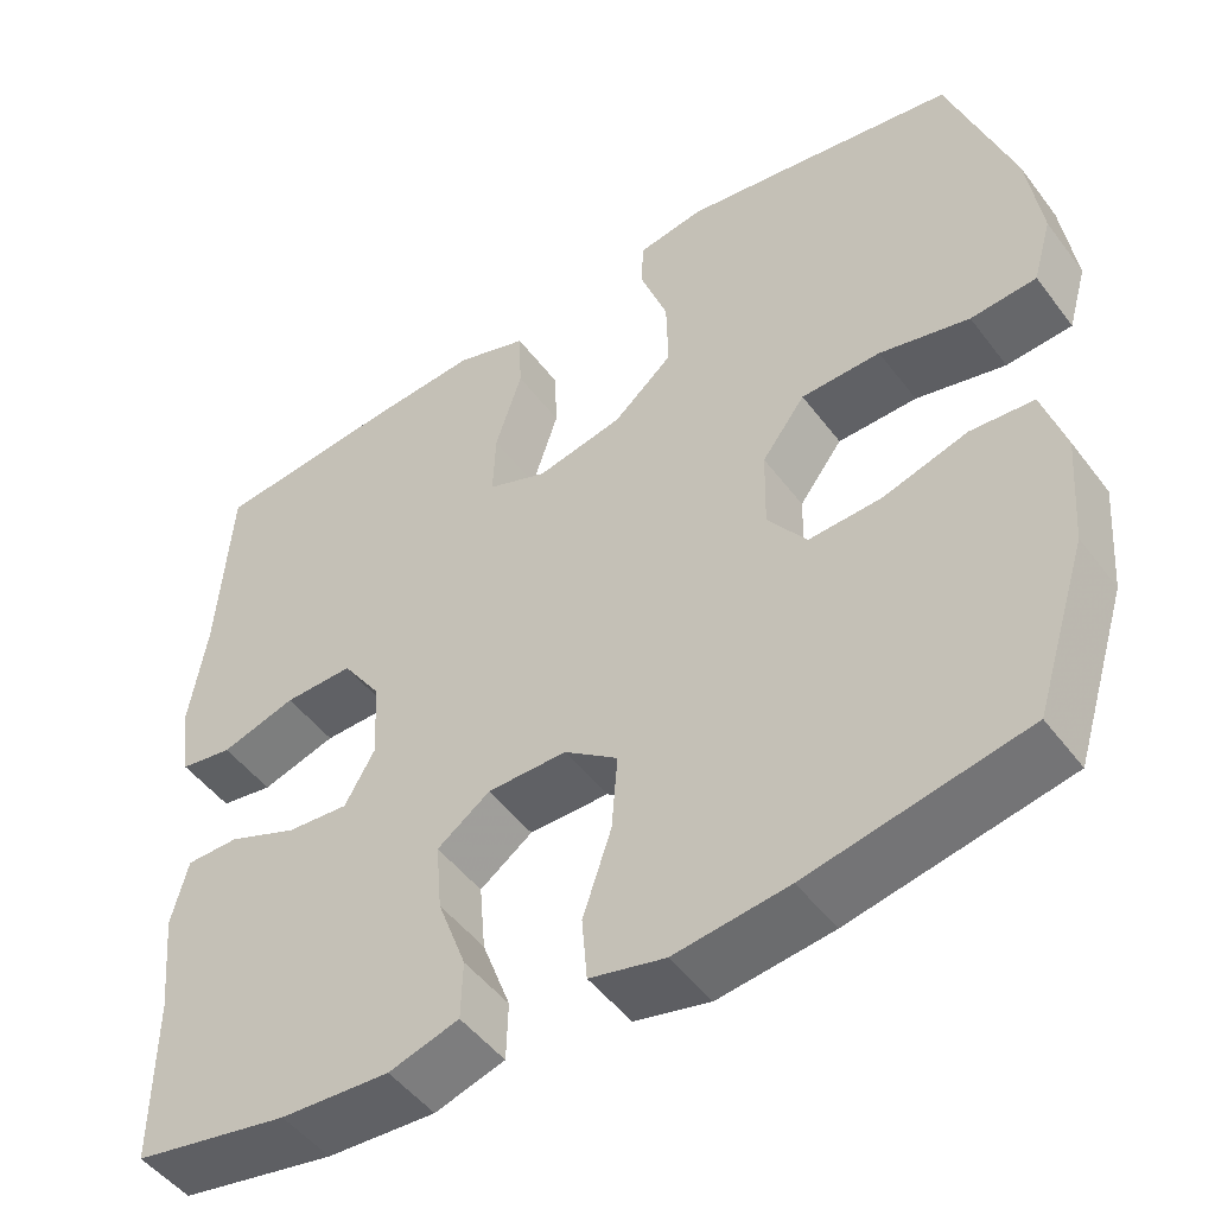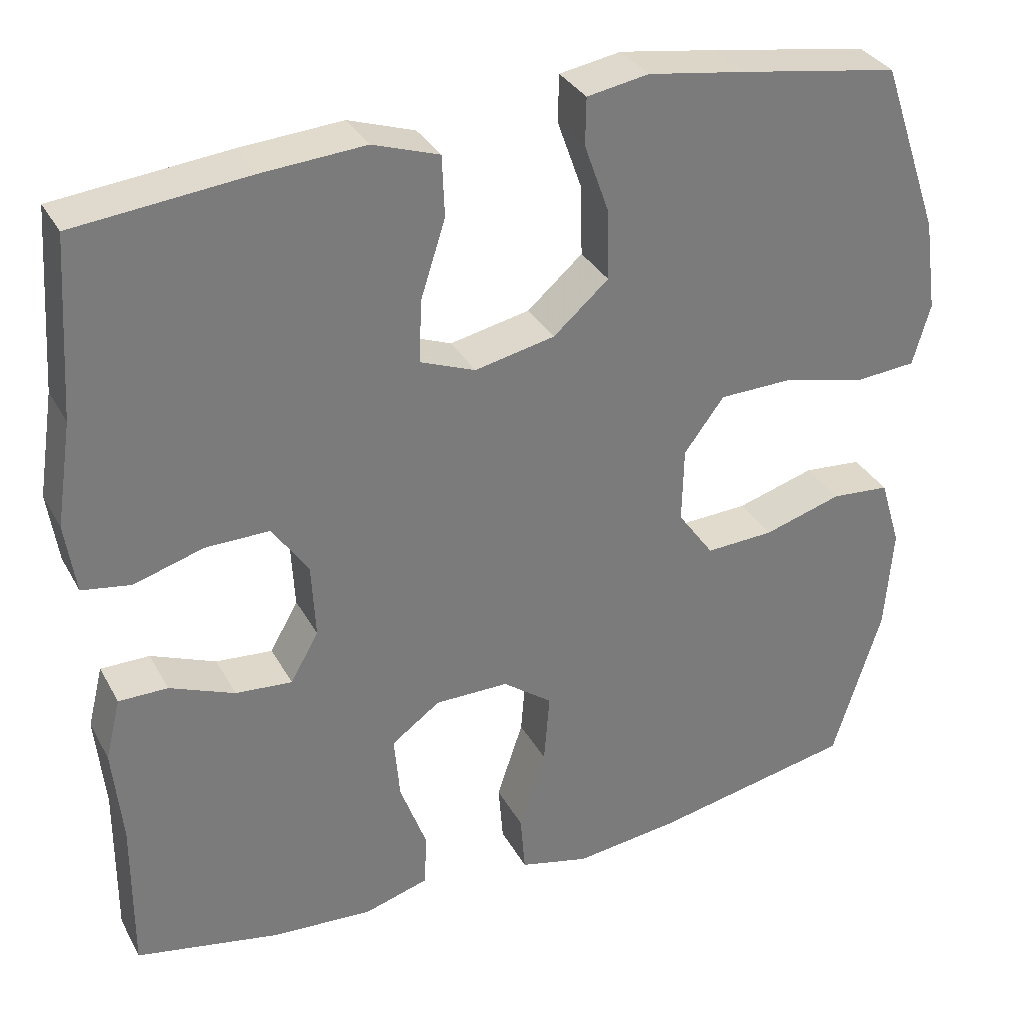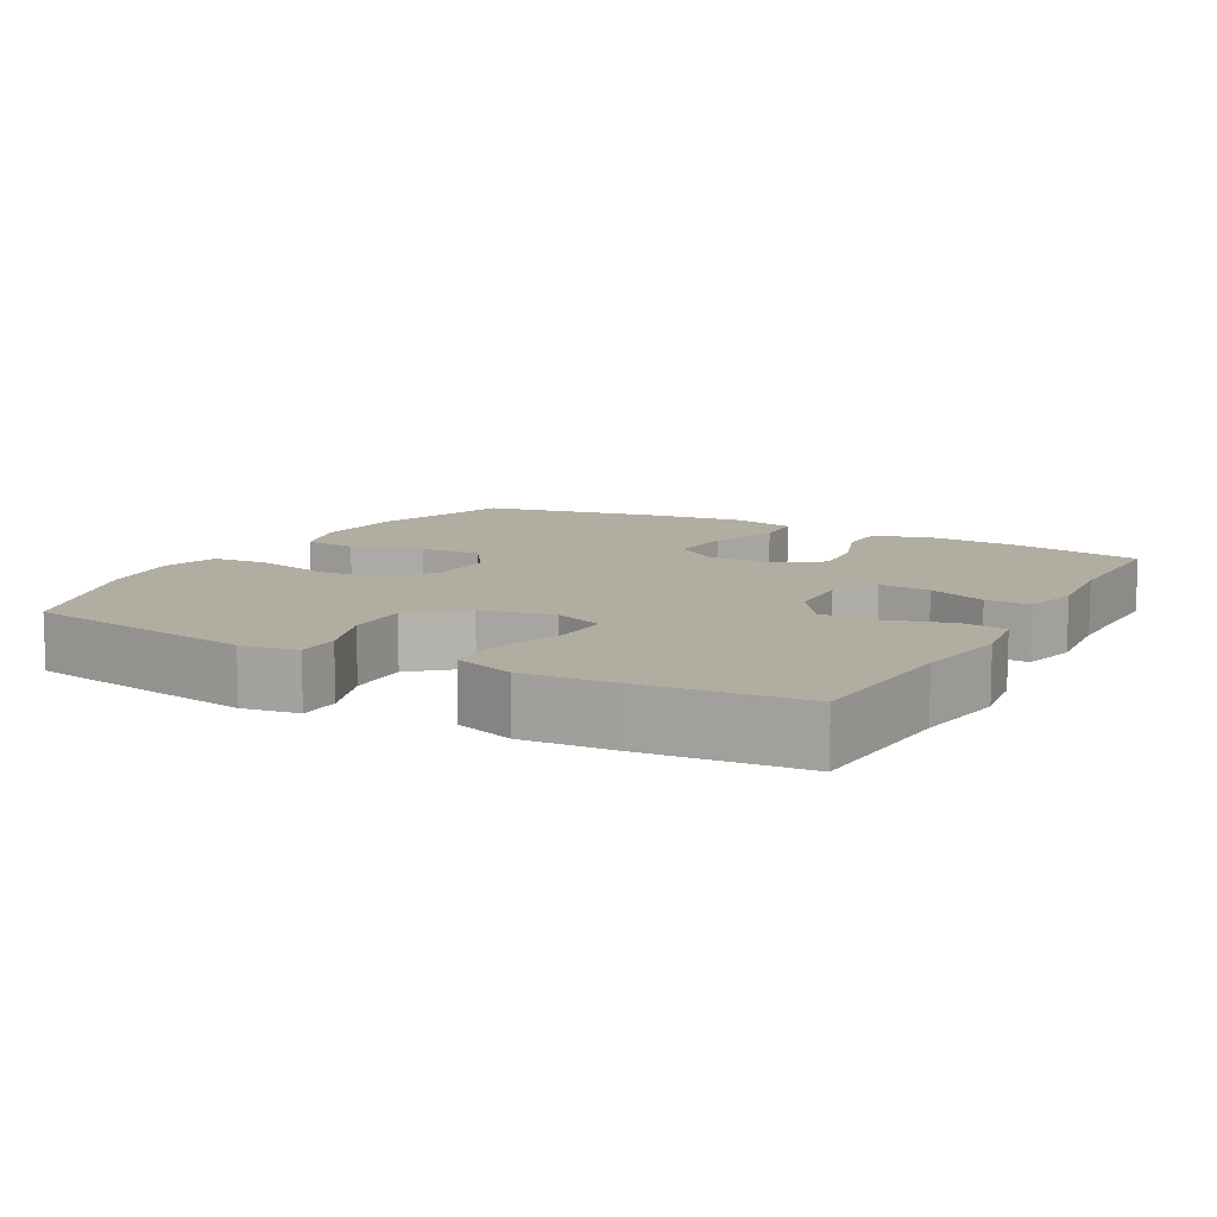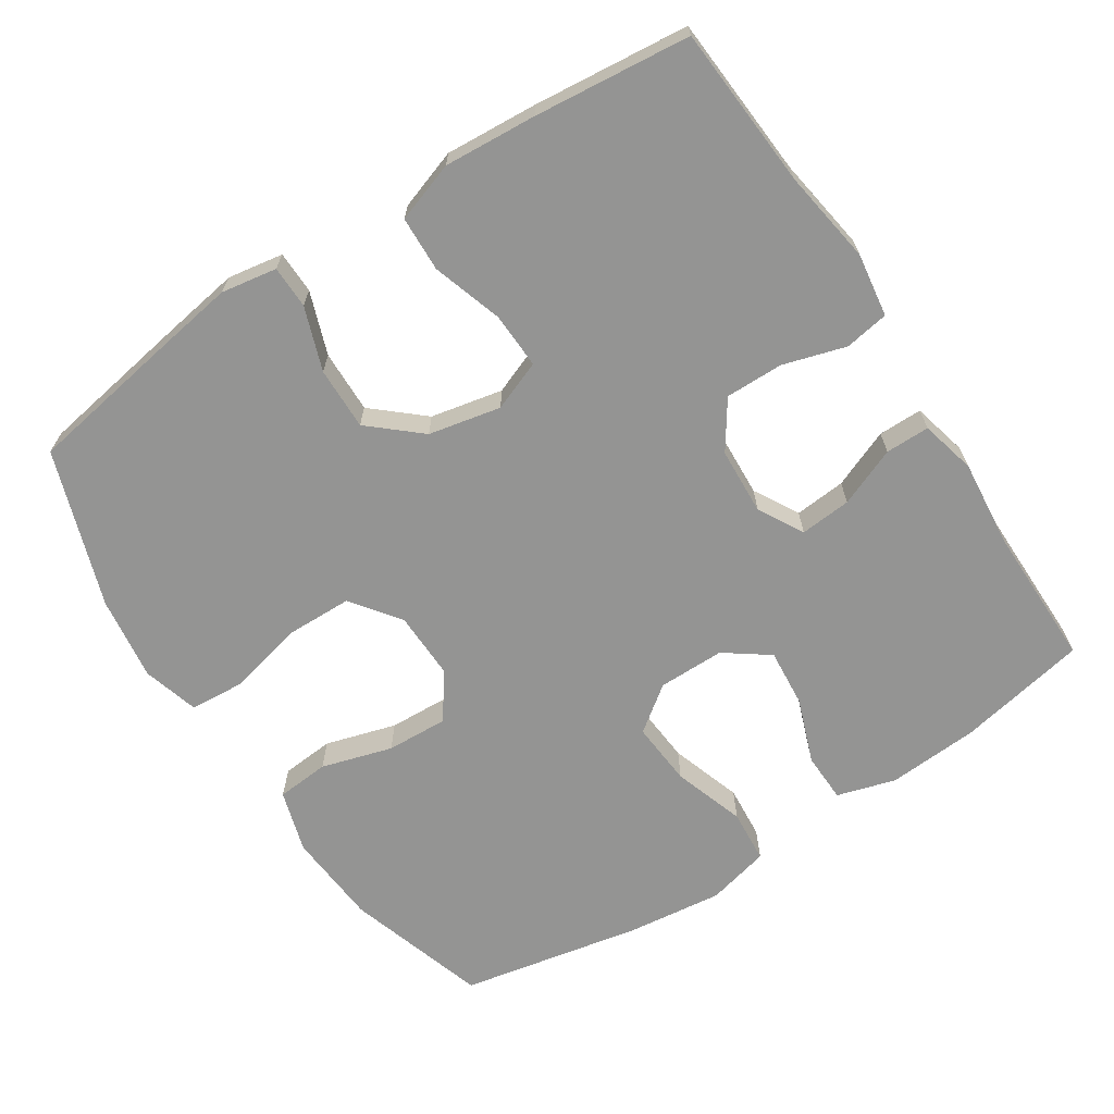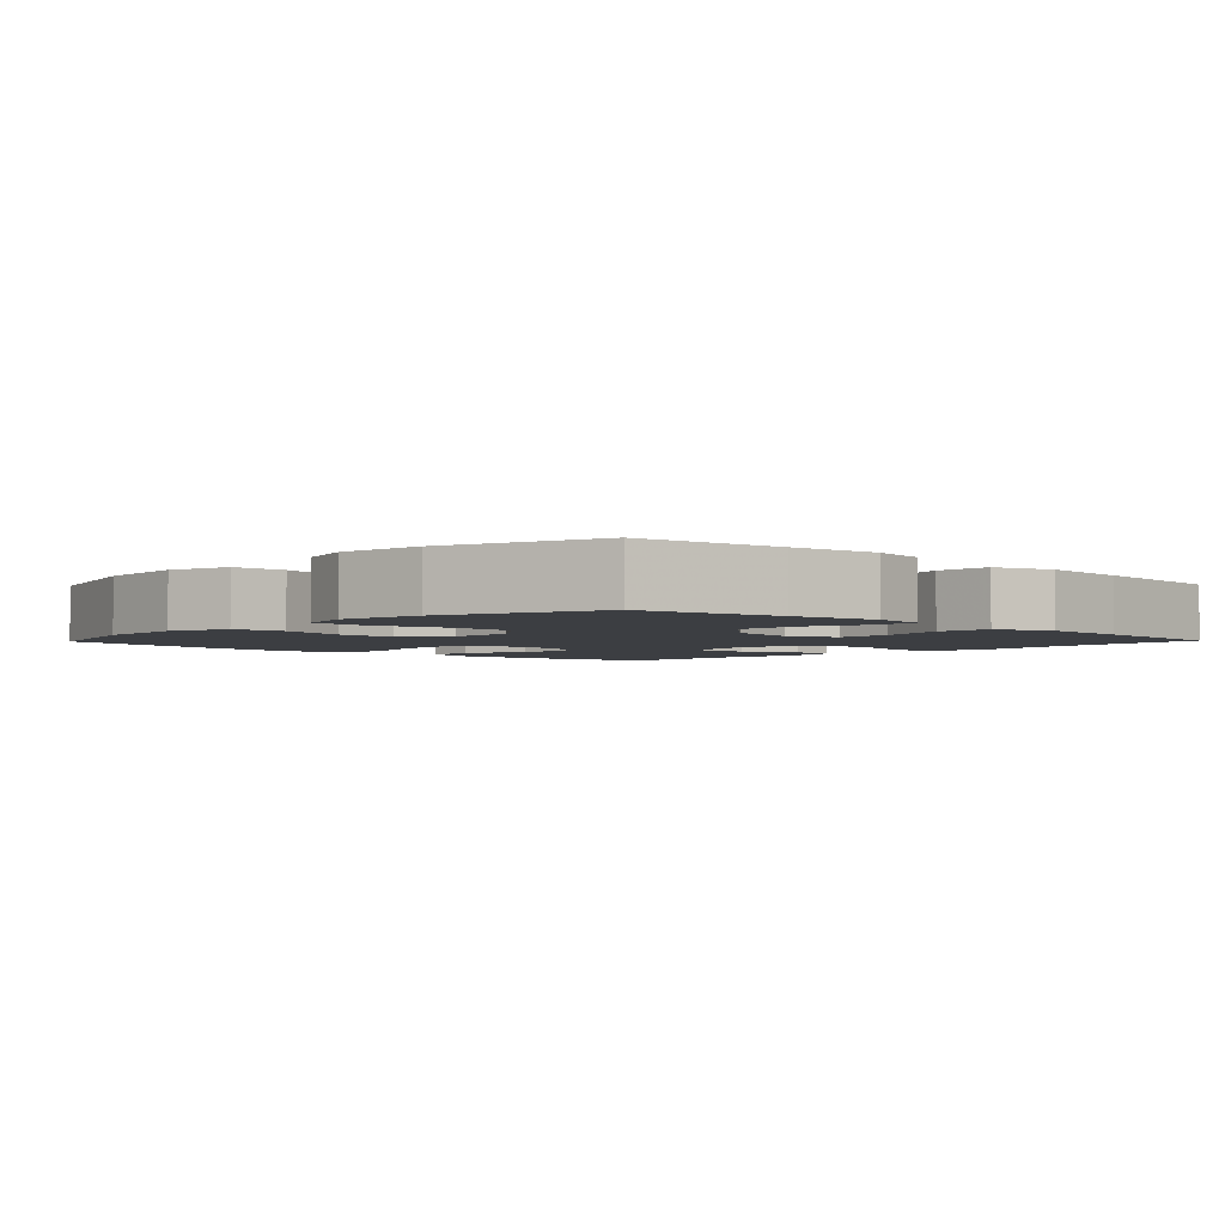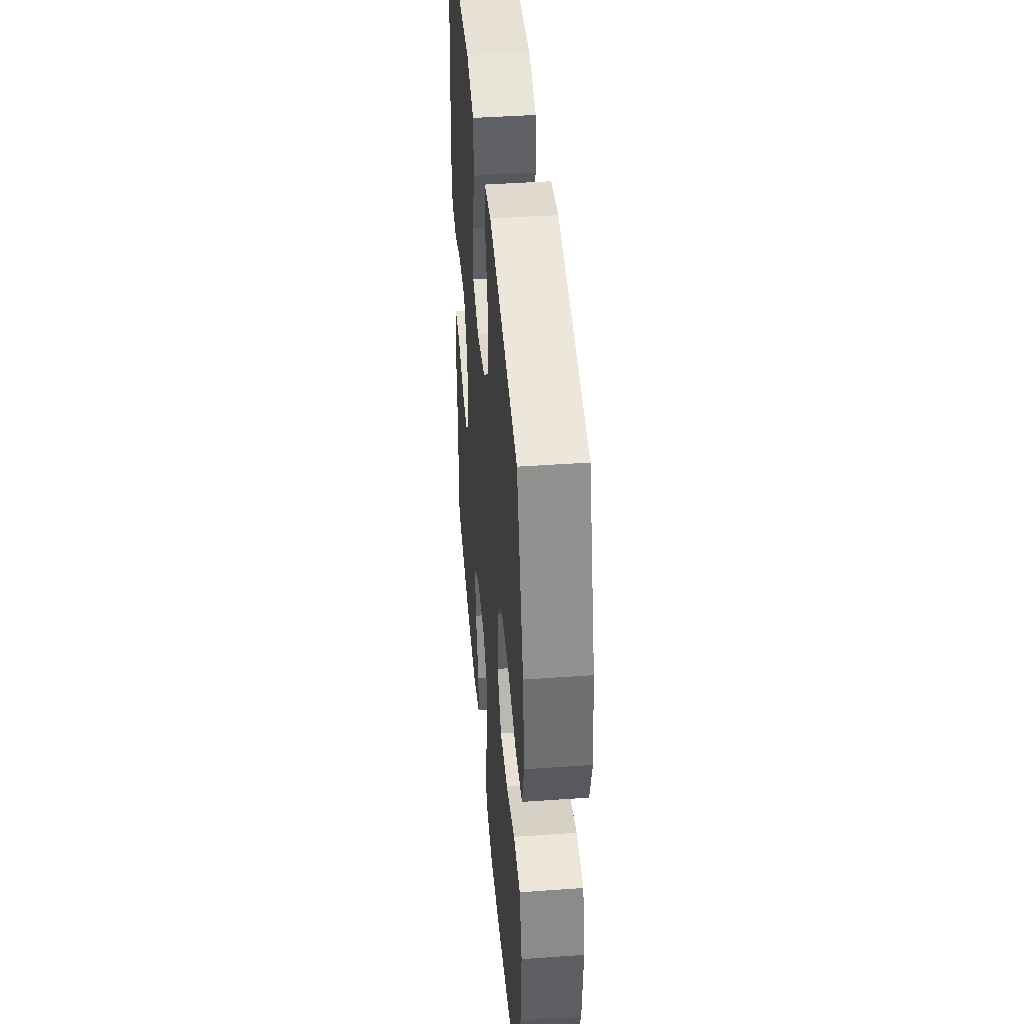
<metadata>
{"format":"obj","ext":"obj","renderer":"f3d","projection":"perspective","resolution":1024,"background":"white","views":[{"elev":-49.2,"azim":-144.6,"up":"+Z"},{"elev":32.9,"azim":155.2,"up":"+Z"},{"elev":10.3,"azim":29.0,"up":"+Y"},{"elev":-67.0,"azim":33.1,"up":"+Y"},{"elev":-3.1,"azim":-43.9,"up":"+Y"},{"elev":43.4,"azim":-94.8,"up":"+Z"}]}
</metadata>
<code>
v 0.5 0.07 -0.5
v 0.32 0.07 -0.535
v 0.194 0.07 -0.543
v 0.113 0.07 -0.519
v 0.111 0.07 -0.451
v 0.144 0.07 -0.361
v 0.151 0.07 -0.281
v 0.09 0.07 -0.237
v -0.002 0.07 -0.237
v -0.064 0.07 -0.283
v -0.057 0.07 -0.372
v -0.024 0.07 -0.471
v -0.03 0.07 -0.545
v -0.117 0.07 -0.566
v -0.249 0.07 -0.55
v -0.5 0.07 -0.5
v -0.561 0.07 -0.305
v -0.571 0.07 -0.175
v -0.545 0.07 -0.089
v -0.472 0.07 -0.083
v -0.374 0.07 -0.112
v -0.289 0.07 -0.116
v -0.244 0.07 -0.053
v -0.246 0.07 0.041
v -0.296 0.07 0.108
v -0.388 0.07 0.11
v -0.492 0.07 0.085
v -0.568 0.07 0.091
v -0.59 0.07 0.168
v -0.574 0.07 0.284
v -0.5 0.07 0.5
v -0.3 0.07 0.533
v -0.179 0.07 0.552
v -0.102 0.07 0.539
v -0.101 0.07 0.48
v -0.132 0.07 0.393
v -0.134 0.07 0.306
v -0.065 0.07 0.246
v 0.035 0.07 0.225
v 0.104 0.07 0.252
v 0.101 0.07 0.33
v 0.07 0.07 0.427
v 0.073 0.07 0.503
v 0.156 0.07 0.531
v 0.284 0.07 0.522
v 0.5 0.07 0.5
v 0.515 0.07 0.276
v 0.535 0.07 0.146
v 0.522 0.07 0.058
v 0.461 0.07 0.048
v 0.374 0.07 0.074
v 0.294 0.07 0.075
v 0.249 0.07 0.009
v 0.244 0.07 -0.084
v 0.279 0.07 -0.146
v 0.35 0.07 -0.14
v 0.431 0.07 -0.107
v 0.492 0.07 -0.107
v 0.511 0.07 -0.184
v 0.499 0.07 -0.305
v 0.5 0 -0.5
v 0.32 0 -0.535
v 0.194 0 -0.543
v 0.113 0 -0.519
v 0.111 0 -0.451
v 0.144 0 -0.361
v 0.151 0 -0.281
v 0.09 0 -0.237
v -0.002 0 -0.237
v -0.064 0 -0.283
v -0.057 0 -0.372
v -0.024 0 -0.471
v -0.03 0 -0.545
v -0.117 0 -0.566
v -0.249 0 -0.55
v -0.5 0 -0.5
v -0.561 0 -0.305
v -0.571 0 -0.175
v -0.545 0 -0.089
v -0.472 0 -0.083
v -0.374 0 -0.112
v -0.289 0 -0.116
v -0.244 0 -0.053
v -0.246 0 0.041
v -0.296 0 0.108
v -0.388 0 0.11
v -0.492 0 0.085
v -0.568 0 0.091
v -0.59 0 0.168
v -0.574 0 0.284
v -0.5 0 0.5
v -0.3 0 0.533
v -0.179 0 0.552
v -0.102 0 0.539
v -0.101 0 0.48
v -0.132 0 0.393
v -0.134 0 0.306
v -0.065 0 0.246
v 0.035 0 0.225
v 0.104 0 0.252
v 0.101 0 0.33
v 0.07 0 0.427
v 0.073 0 0.503
v 0.156 0 0.531
v 0.284 0 0.522
v 0.5 0 0.5
v 0.515 0 0.276
v 0.535 0 0.146
v 0.522 0 0.058
v 0.461 0 0.048
v 0.374 0 0.074
v 0.294 0 0.075
v 0.249 0 0.009
v 0.244 0 -0.084
v 0.279 0 -0.146
v 0.35 0 -0.14
v 0.431 0 -0.107
v 0.492 0 -0.107
v 0.511 0 -0.184
v 0.499 0 -0.305
f 58 59 60
f 57 58 60
f 56 57 60
f 4 5 6
f 3 4 6
f 2 3 6
f 1 2 6
f 60 1 6
f 56 60 6
f 55 56 6
f 54 55 6 7
f 53 54 7 8
f 49 50 51
f 48 49 51
f 47 48 51
f 47 51 52
f 46 47 52
f 45 46 52
f 44 45 52
f 43 44 52
f 42 43 52
f 41 42 52
f 40 41 52 53
f 34 35 36
f 33 34 36
f 32 33 36
f 31 32 36
f 30 31 36
f 29 30 36
f 28 29 36
f 27 28 36
f 26 27 36
f 25 26 36 37
f 24 25 37 38
f 19 20 21
f 18 19 21
f 17 18 21
f 16 17 21
f 15 16 21
f 14 15 21
f 13 14 21
f 12 13 21
f 11 12 21
f 10 11 21 22
f 9 10 22 23
f 9 23 24
f 8 9 24
f 53 8 24
f 40 53 24
f 39 40 24
f 24 38 39
f 120 119 118
f 120 118 117
f 120 117 116
f 66 65 64
f 66 64 63
f 66 63 62
f 66 62 61
f 66 61 120
f 66 120 116
f 66 116 115
f 67 66 115 114
f 68 67 114 113
f 111 110 109
f 111 109 108
f 111 108 107
f 112 111 107
f 112 107 106
f 112 106 105
f 112 105 104
f 112 104 103
f 112 103 102
f 112 102 101
f 113 112 101 100
f 96 95 94
f 96 94 93
f 96 93 92
f 96 92 91
f 96 91 90
f 96 90 89
f 96 89 88
f 96 88 87
f 96 87 86
f 97 96 86 85
f 98 97 85 84
f 81 80 79
f 81 79 78
f 81 78 77
f 81 77 76
f 81 76 75
f 81 75 74
f 81 74 73
f 81 73 72
f 81 72 71
f 82 81 71 70
f 83 82 70 69
f 84 83 69
f 84 69 68
f 84 68 113
f 84 113 100
f 84 100 99
f 99 98 84
f 1 61 62 2
f 2 62 63 3
f 3 63 64 4
f 4 64 65 5
f 5 65 66 6
f 6 66 67 7
f 7 67 68 8
f 8 68 69 9
f 9 69 70 10
f 10 70 71 11
f 11 71 72 12
f 12 72 73 13
f 13 73 74 14
f 14 74 75 15
f 15 75 76 16
f 16 76 77 17
f 17 77 78 18
f 18 78 79 19
f 19 79 80 20
f 20 80 81 21
f 21 81 82 22
f 22 82 83 23
f 23 83 84 24
f 24 84 85 25
f 25 85 86 26
f 26 86 87 27
f 27 87 88 28
f 28 88 89 29
f 29 89 90 30
f 30 90 91 31
f 31 91 92 32
f 32 92 93 33
f 33 93 94 34
f 34 94 95 35
f 35 95 96 36
f 36 96 97 37
f 37 97 98 38
f 38 98 99 39
f 39 99 100 40
f 40 100 101 41
f 41 101 102 42
f 42 102 103 43
f 43 103 104 44
f 44 104 105 45
f 45 105 106 46
f 46 106 107 47
f 47 107 108 48
f 48 108 109 49
f 49 109 110 50
f 50 110 111 51
f 51 111 112 52
f 52 112 113 53
f 53 113 114 54
f 54 114 115 55
f 55 115 116 56
f 56 116 117 57
f 57 117 118 58
f 58 118 119 59
f 59 119 120 60
f 60 120 61 1

</code>
